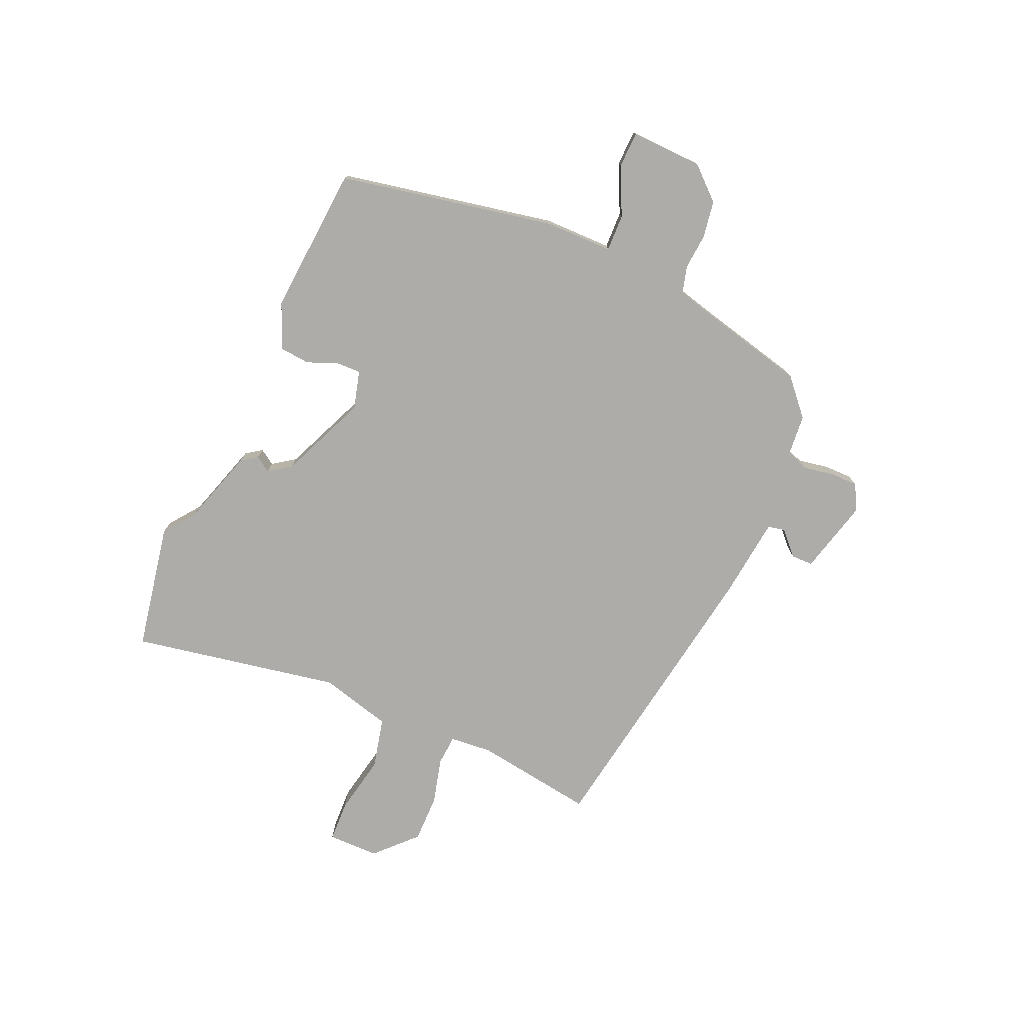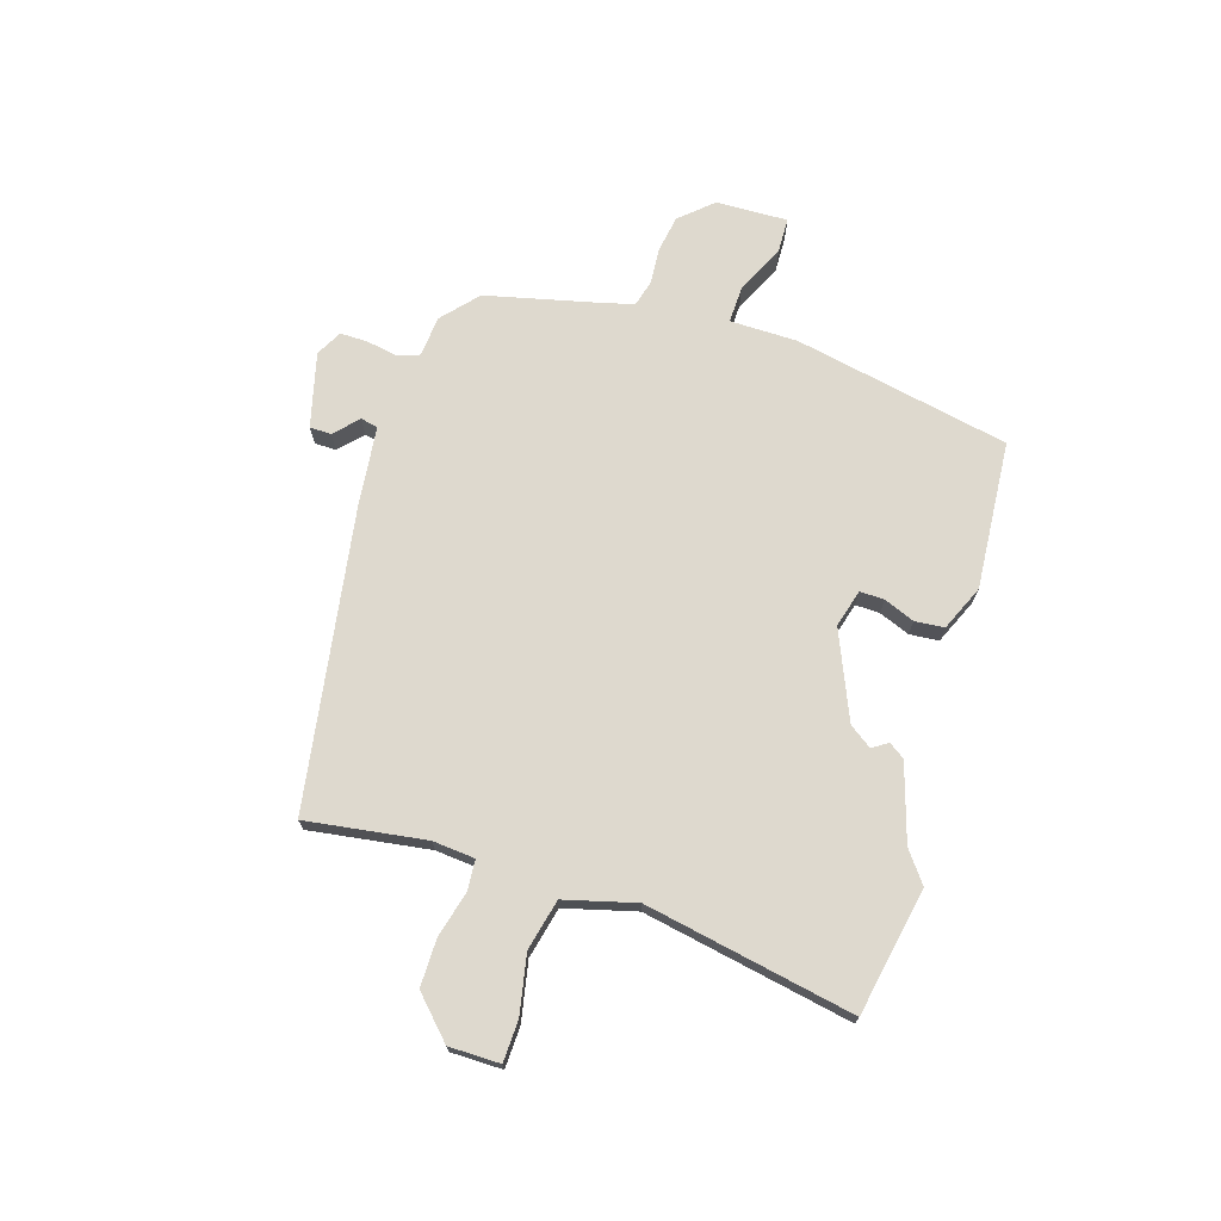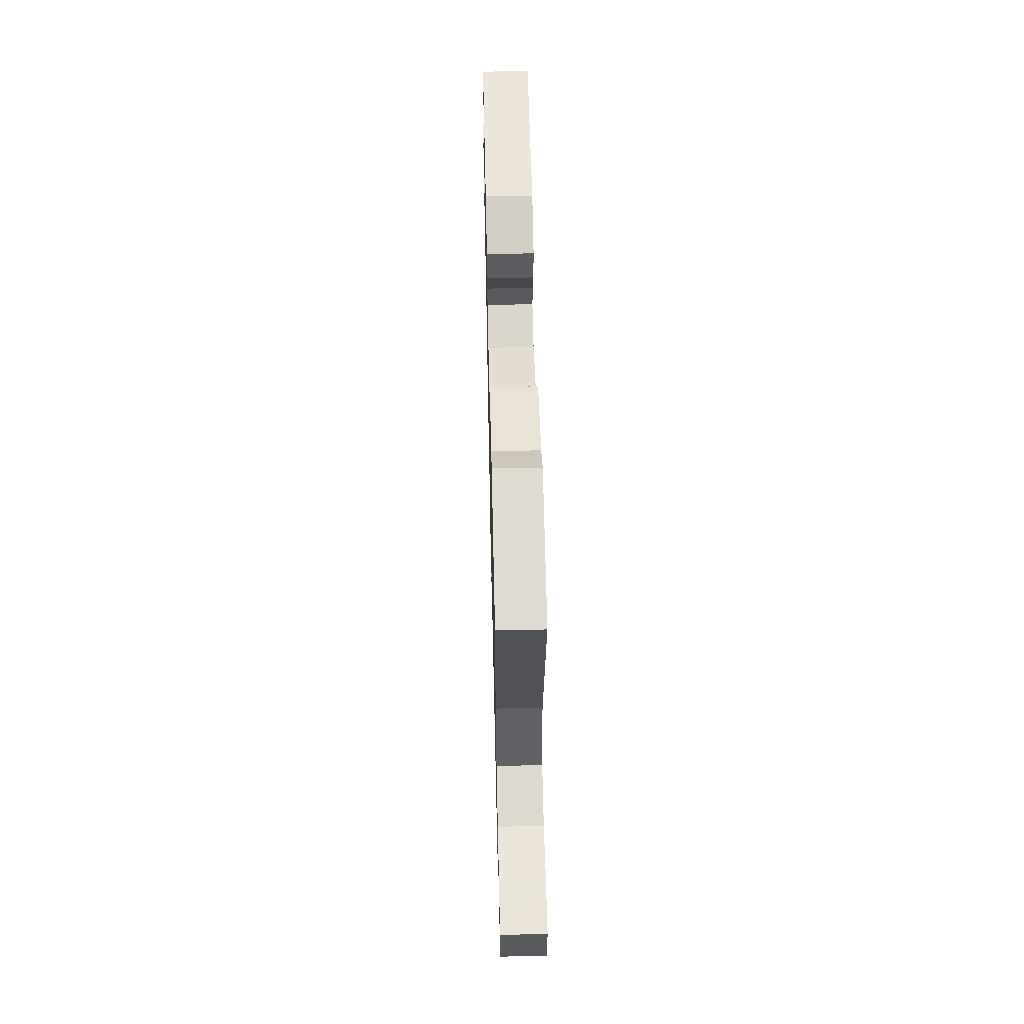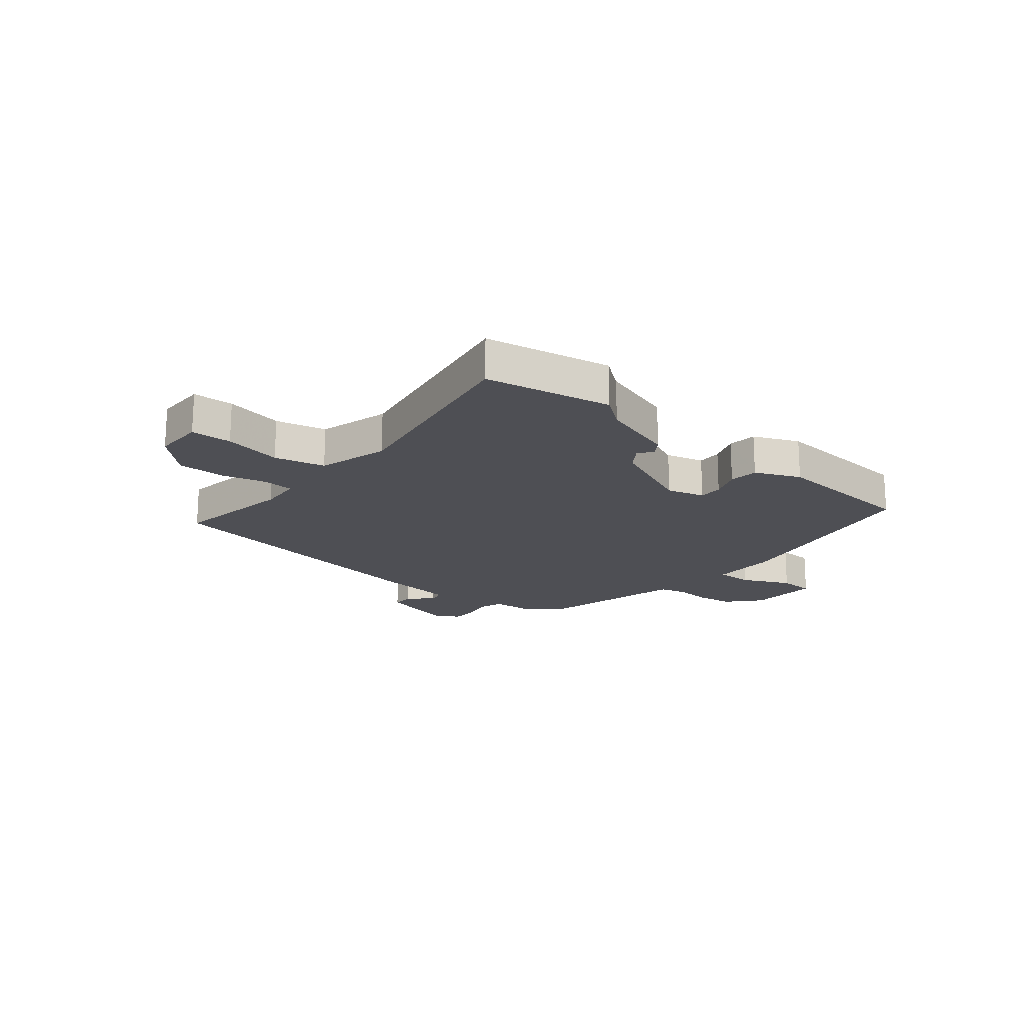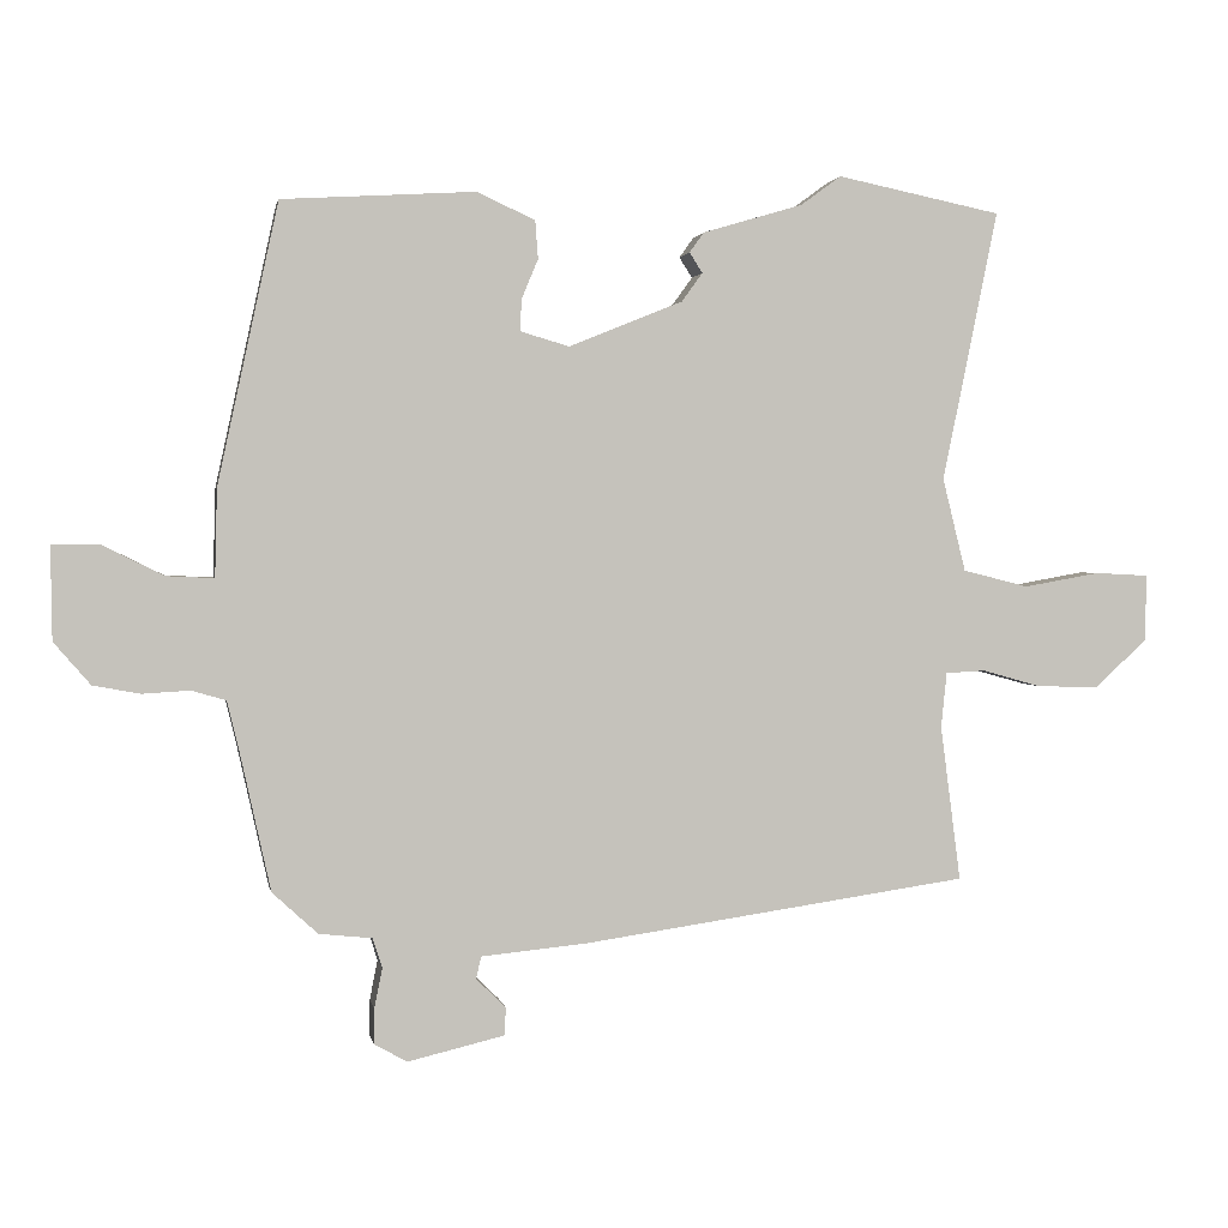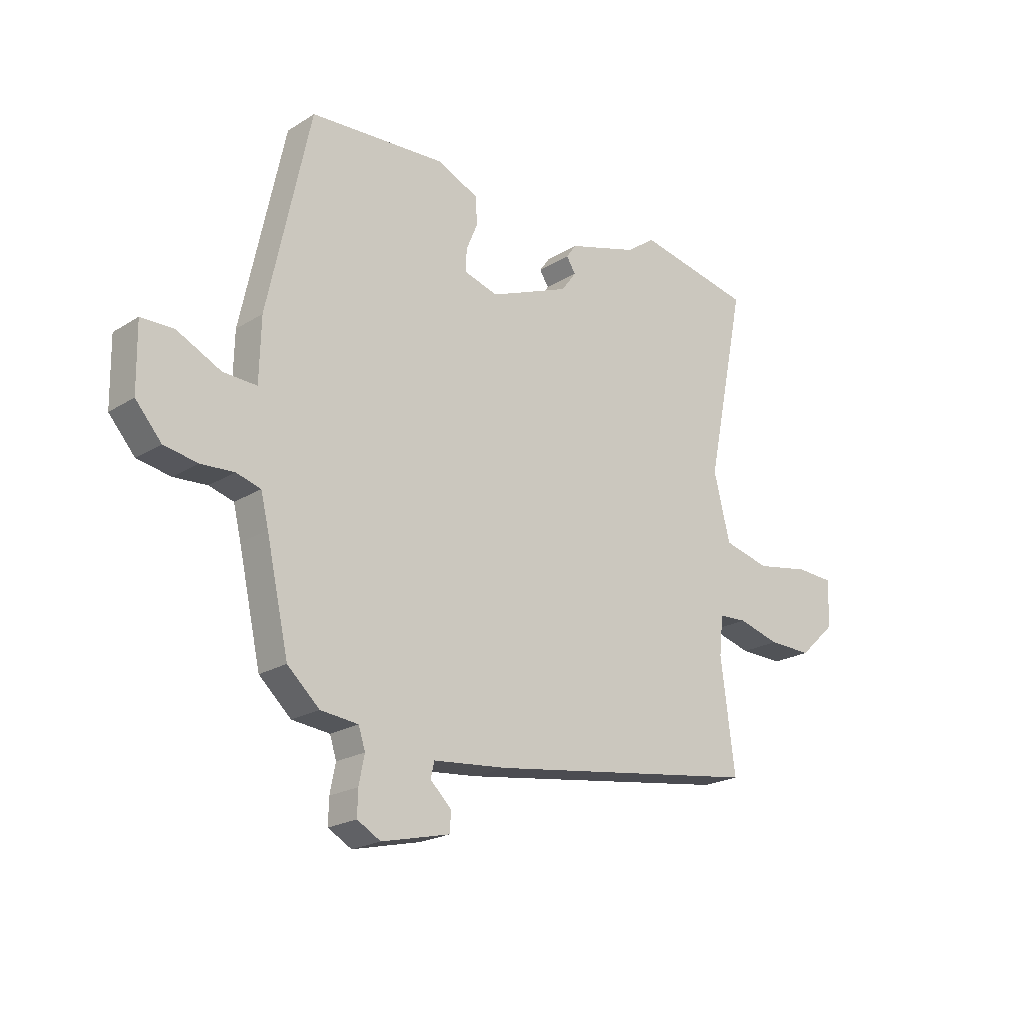
<metadata>
{"format":"obj","ext":"obj","renderer":"f3d","projection":"perspective","resolution":1024,"background":"white","views":[{"elev":-76.7,"azim":65.3,"up":"+Y"},{"elev":71.4,"azim":-73.6,"up":"+Y"},{"elev":57.7,"azim":-91.3,"up":"+Z"},{"elev":-18.3,"azim":-40.8,"up":"+Y"},{"elev":1.6,"azim":169.7,"up":"+Z"},{"elev":-21.2,"azim":137.9,"up":"+Z"}]}
</metadata>
<code>
v 0.465 0.07 0.489
v 0.549 0.07 0.101
v 0.552 0.07 -0.021
v 0.618 0.07 -0.018
v 0.705 0.07 0.025
v 0.769 0.07 0.024
v 0.767 0.07 -0.105
v 0.716 0.07 -0.164
v 0.65 0.07 -0.176
v 0.585 0.07 -0.172
v 0.537 0.07 -0.186
v 0.522 0.07 -0.248
v 0.478 0.07 -0.447
v 0.415 0.07 -0.505
v 0.341 0.07 -0.513
v 0.328 0.07 -0.554
v 0.339 0.07 -0.609
v 0.34 0.07 -0.658
v 0.294 0.07 -0.684
v 0.159 0.07 -0.652
v 0.158 0.07 -0.613
v 0.199 0.07 -0.573
v 0.192 0.07 -0.542
v 0.046 0.07 -0.528
v -0.492 0.07 -0.45
v -0.464 0.07 -0.234
v -0.472 0.07 -0.158
v -0.527 0.07 -0.155
v -0.609 0.07 -0.178
v -0.695 0.07 -0.18
v -0.767 0.07 -0.113
v -0.769 0.07 -0.021
v -0.695 0.07 -0.017
v -0.589 0.07 -0.036
v -0.498 0.07 -0.013
v -0.466 0.07 0.116
v -0.543 0.07 0.491
v -0.315 0.07 0.538
v -0.259 0.07 0.497
v -0.12 0.07 0.456
v -0.1 0.07 0.428
v -0.118 0.07 0.4
v -0.089 0.07 0.36
v 0.069 0.07 0.296
v 0.137 0.07 0.316
v 0.135 0.07 0.36
v 0.112 0.07 0.415
v 0.116 0.07 0.468
v 0.197 0.07 0.505
v 0.465 0 0.489
v 0.549 0 0.101
v 0.552 0 -0.021
v 0.618 0 -0.018
v 0.705 0 0.025
v 0.769 0 0.024
v 0.767 0 -0.105
v 0.716 0 -0.164
v 0.65 0 -0.176
v 0.585 0 -0.172
v 0.537 0 -0.186
v 0.522 0 -0.248
v 0.478 0 -0.447
v 0.415 0 -0.505
v 0.341 0 -0.513
v 0.328 0 -0.554
v 0.339 0 -0.609
v 0.34 0 -0.658
v 0.294 0 -0.684
v 0.159 0 -0.652
v 0.158 0 -0.613
v 0.199 0 -0.573
v 0.192 0 -0.542
v 0.046 0 -0.528
v -0.492 0 -0.45
v -0.464 0 -0.234
v -0.472 0 -0.158
v -0.527 0 -0.155
v -0.609 0 -0.178
v -0.695 0 -0.18
v -0.767 0 -0.113
v -0.769 0 -0.021
v -0.695 0 -0.017
v -0.589 0 -0.036
v -0.498 0 -0.013
v -0.466 0 0.116
v -0.543 0 0.491
v -0.315 0 0.538
v -0.259 0 0.497
v -0.12 0 0.456
v -0.1 0 0.428
v -0.118 0 0.4
v -0.089 0 0.36
v 0.069 0 0.296
v 0.137 0 0.316
v 0.135 0 0.36
v 0.112 0 0.415
v 0.116 0 0.468
v 0.197 0 0.505
f 46 47 48 49
f 45 46 49 1
f 39 40 41 42
f 39 42 43
f 36 37 38 39
f 35 36 39 43
f 31 32 33 34
f 31 34 35
f 28 29 30 31
f 27 28 31 35
f 23 24 25 26
f 23 26 27
f 19 20 21 22
f 19 22 23
f 16 17 18 19
f 16 19 23
f 15 16 23 27
f 12 13 14 15
f 11 12 15 27
f 7 8 9 10
f 4 5 6 7
f 3 4 7 10
f 45 1 2 3
f 44 45 3 10
f 27 35 43 44
f 10 11 27 44
f 98 97 96 95
f 50 98 95 94
f 91 90 89 88
f 92 91 88
f 88 87 86 85
f 92 88 85 84
f 83 82 81 80
f 84 83 80
f 80 79 78 77
f 84 80 77 76
f 75 74 73 72
f 76 75 72
f 71 70 69 68
f 72 71 68
f 68 67 66 65
f 72 68 65
f 76 72 65 64
f 64 63 62 61
f 76 64 61 60
f 59 58 57 56
f 56 55 54 53
f 59 56 53 52
f 52 51 50 94
f 59 52 94 93
f 93 92 84 76
f 93 76 60 59
f 1 50 51 2
f 2 51 52 3
f 3 52 53 4
f 4 53 54 5
f 5 54 55 6
f 6 55 56 7
f 7 56 57 8
f 8 57 58 9
f 9 58 59 10
f 10 59 60 11
f 11 60 61 12
f 12 61 62 13
f 13 62 63 14
f 14 63 64 15
f 15 64 65 16
f 16 65 66 17
f 17 66 67 18
f 18 67 68 19
f 19 68 69 20
f 20 69 70 21
f 21 70 71 22
f 22 71 72 23
f 23 72 73 24
f 24 73 74 25
f 25 74 75 26
f 26 75 76 27
f 27 76 77 28
f 28 77 78 29
f 29 78 79 30
f 30 79 80 31
f 31 80 81 32
f 32 81 82 33
f 33 82 83 34
f 34 83 84 35
f 35 84 85 36
f 36 85 86 37
f 37 86 87 38
f 38 87 88 39
f 39 88 89 40
f 40 89 90 41
f 41 90 91 42
f 42 91 92 43
f 43 92 93 44
f 44 93 94 45
f 45 94 95 46
f 46 95 96 47
f 47 96 97 48
f 48 97 98 49
f 49 98 50 1

</code>
